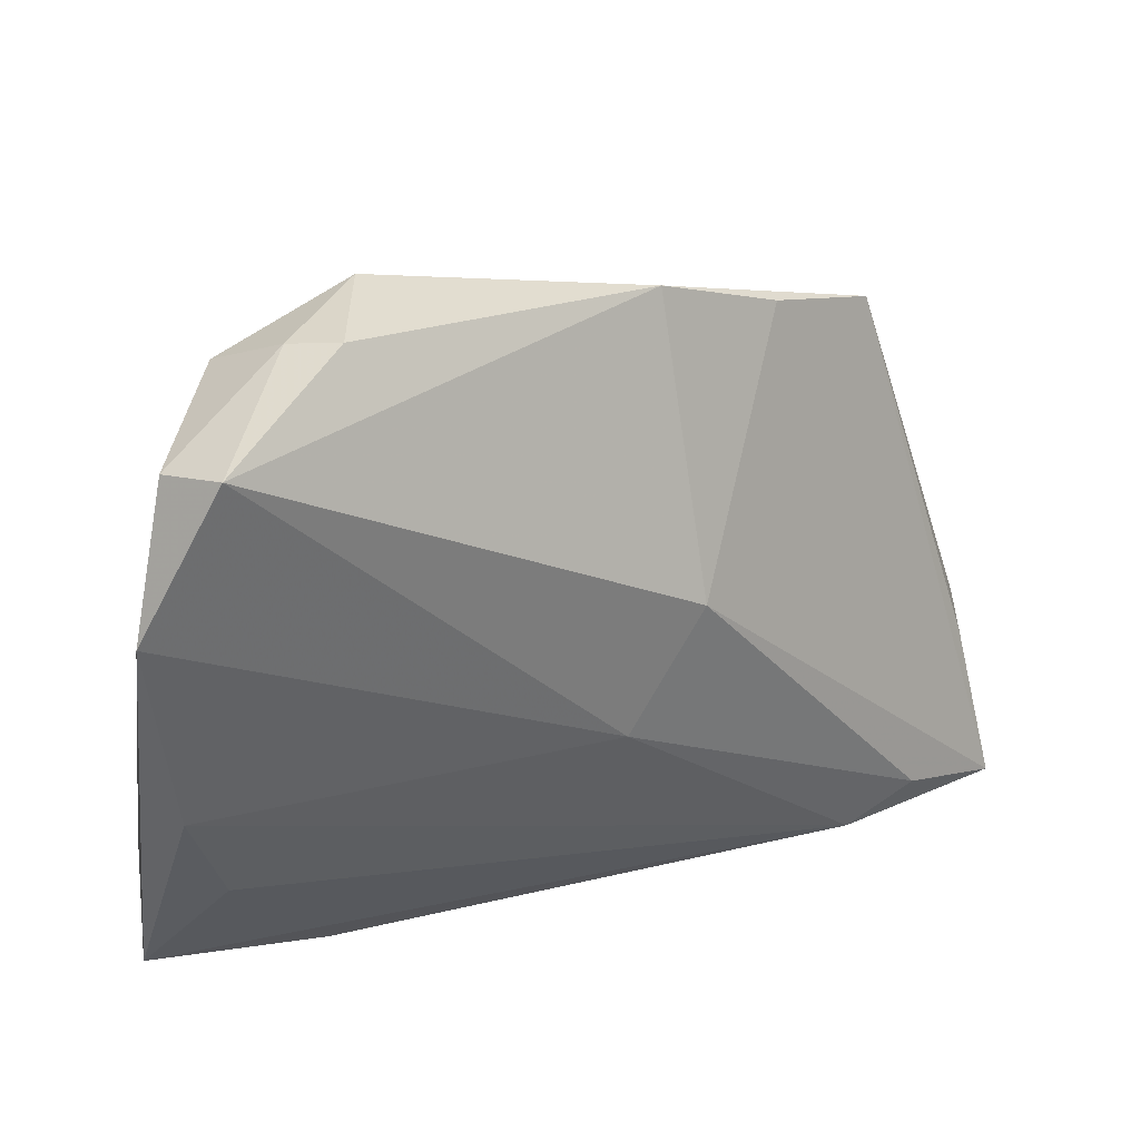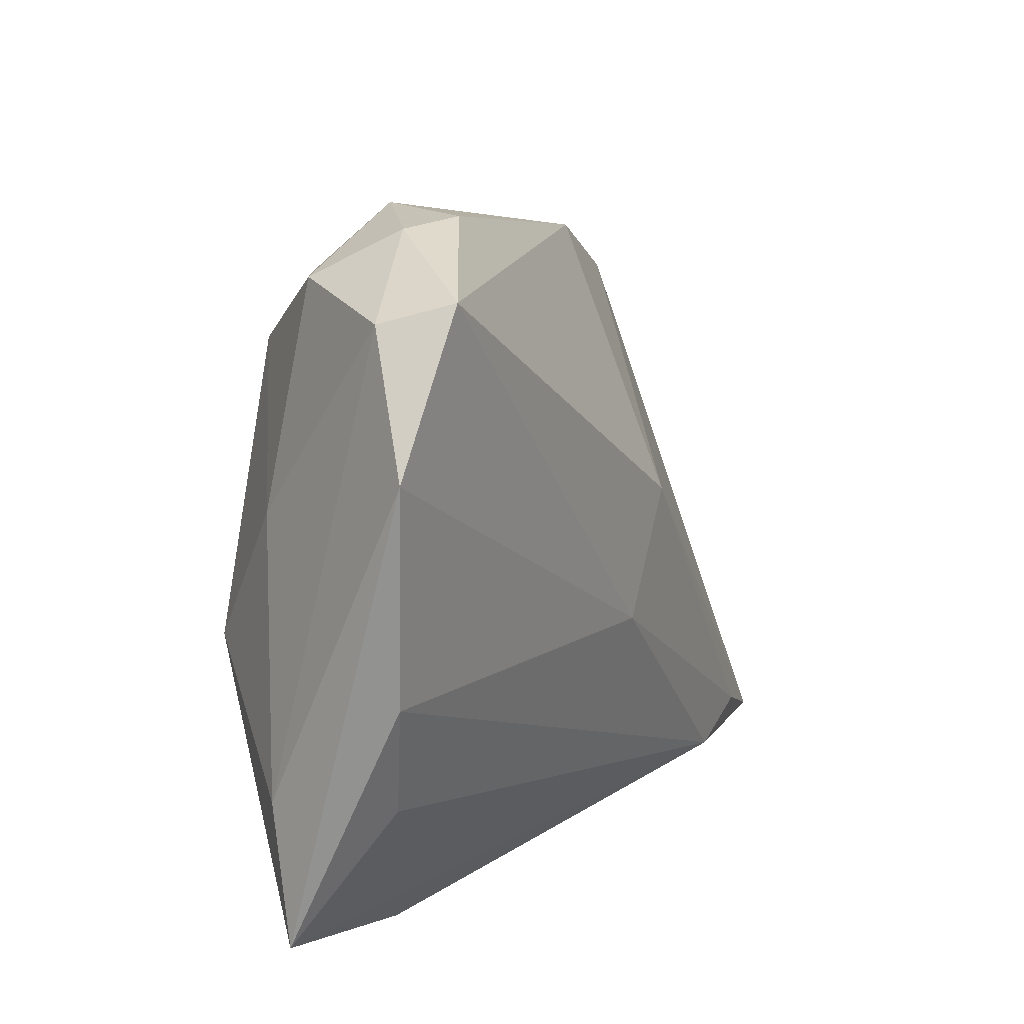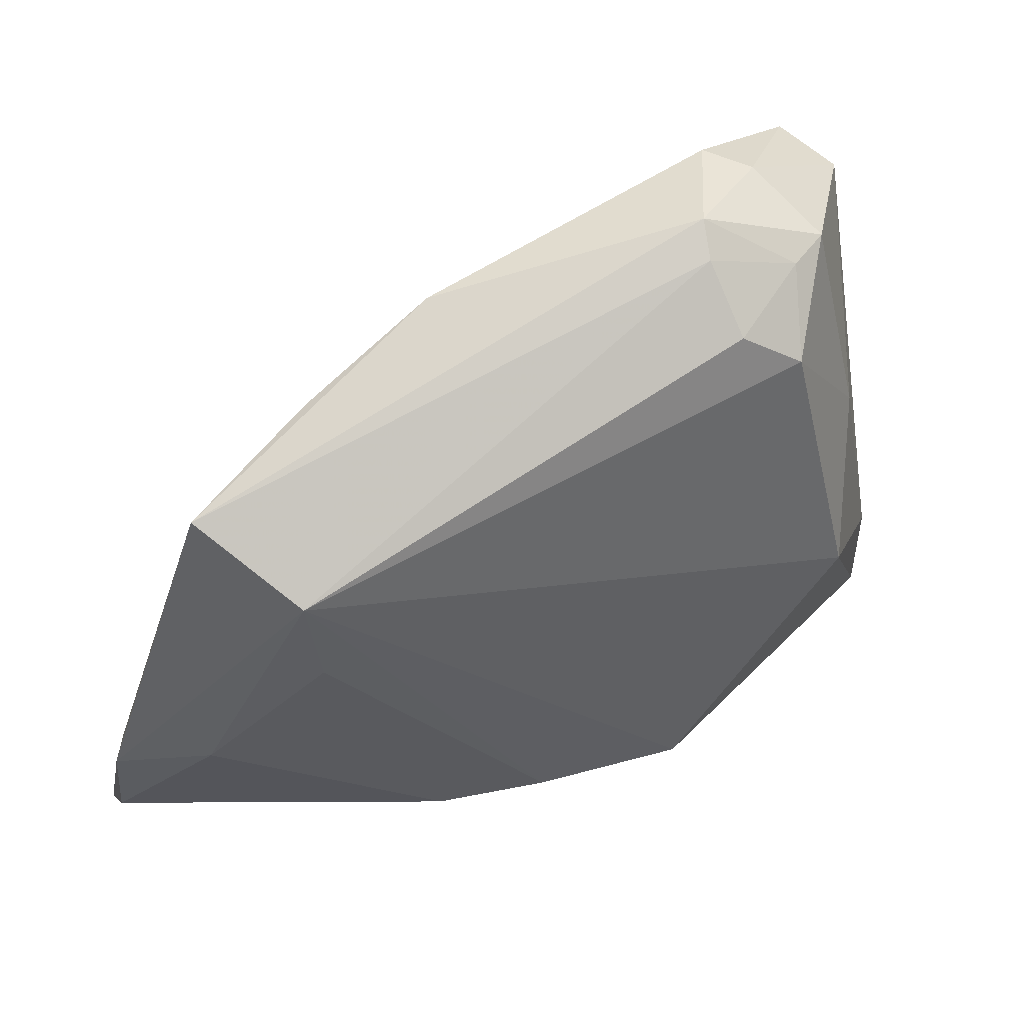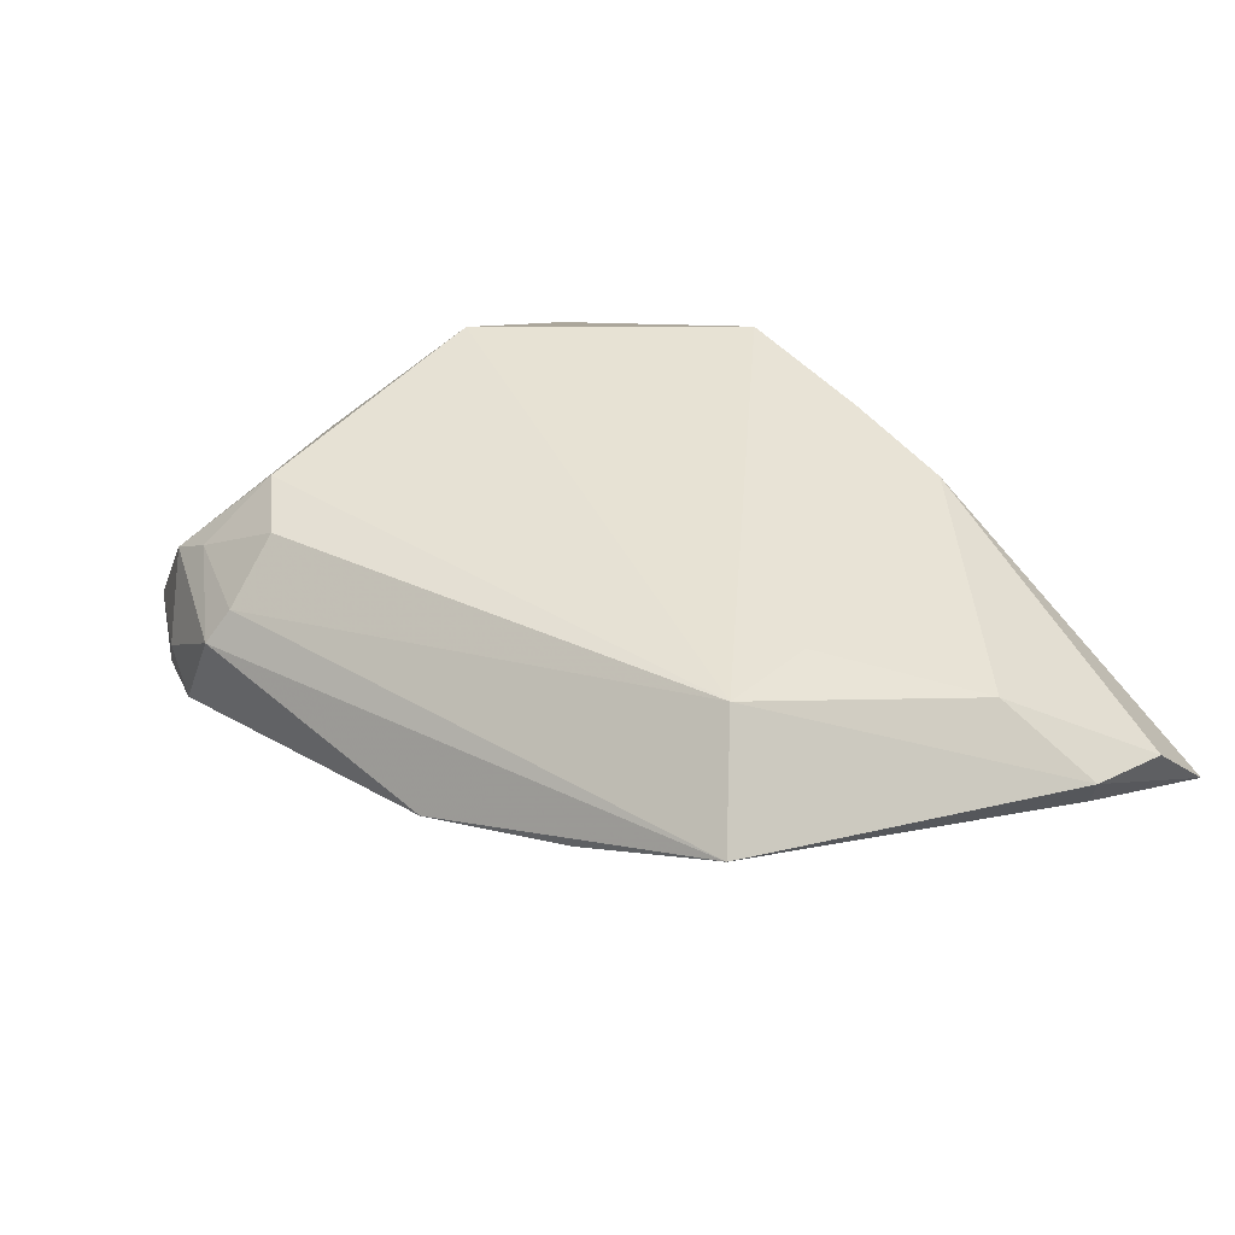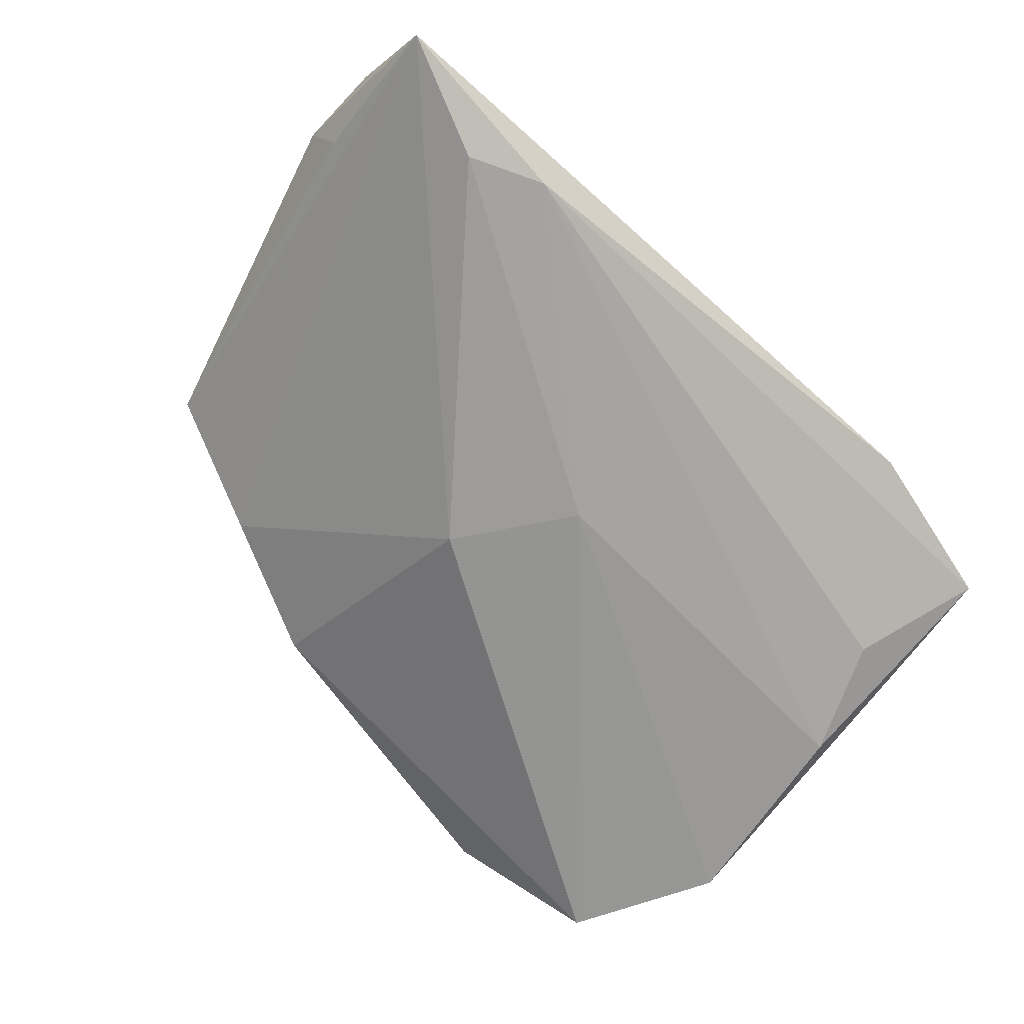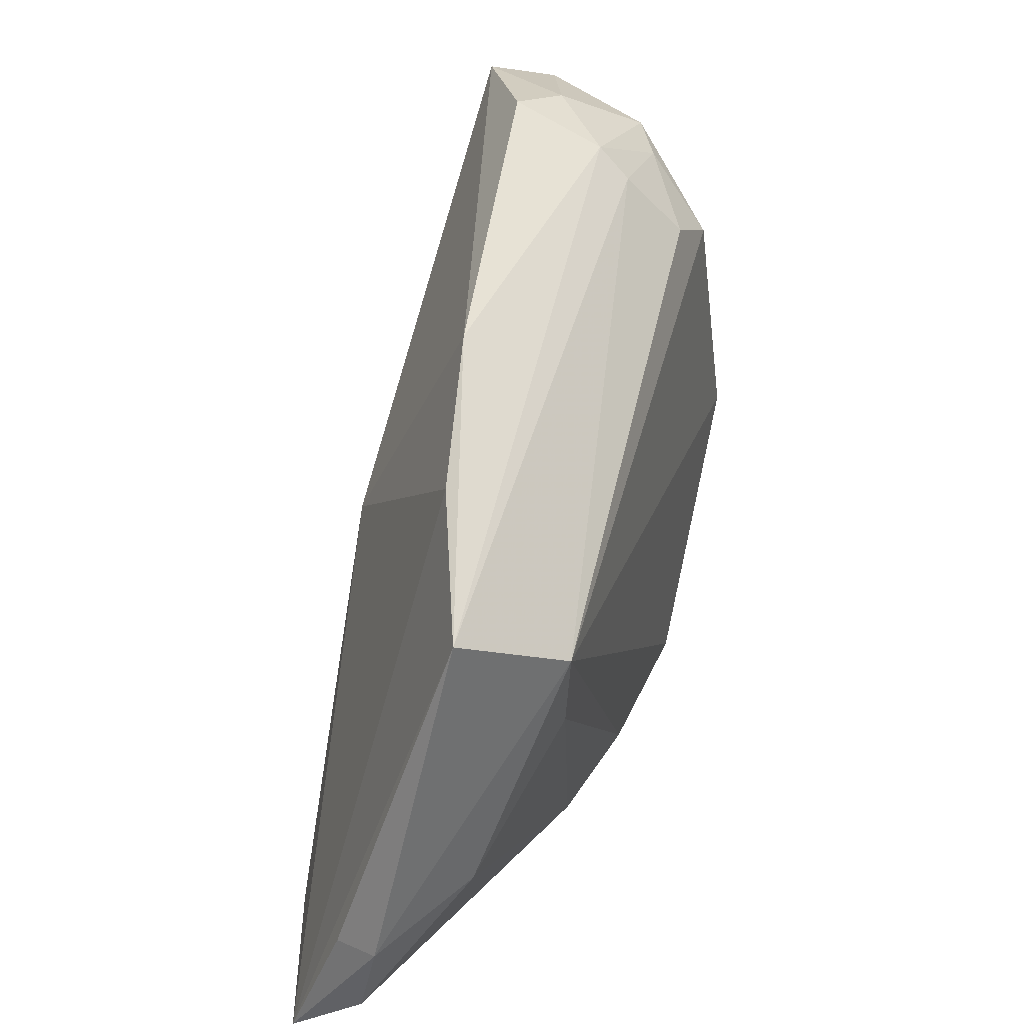
<metadata>
{"format":"obj","ext":"obj","renderer":"f3d","projection":"perspective","resolution":1024,"background":"white","views":[{"elev":34.9,"azim":153.2,"up":"+Y"},{"elev":15.2,"azim":117.6,"up":"+Y"},{"elev":43.7,"azim":-24.2,"up":"+Y"},{"elev":39.9,"azim":-129.7,"up":"+Z"},{"elev":-67.7,"azim":-42.9,"up":"+Z"},{"elev":43.9,"azim":-72.1,"up":"+Y"}]}
</metadata>
<code>
v 0.02302 0.04367 -0.008649
v 0.04825 -0.0312 -0.001705
v -0.05775 -0.03654 -0.01092
v 0.03207 -0.003779 0.01689
v -0.01288 0.006839 -0.01681
v -0.03762 0.01646 0.01689
v 0.01681 0.04376 0.003469
v -0.05606 -0.0189 -0.004795
v 0.01592 0.04075 0.007187
v -0.05827 -0.0271 -0.001446
v 0.04511 -0.003574 -0.0137
v 0.01025 -0.03019 0.01689
v 0.03741 0.01284 0.006995
v 0.02441 0.02901 0.01486
v -0.007751 -0.02974 0.01531
v 0.02668 -0.03654 -0.001916
v -0.01425 0.03798 -0.002846
v -0.04843 -0.01111 0.009136
v -0.05822 -0.0167 0.0006543
v 0.01721 0.03384 0.01353
v 0.03213 0.03757 0.004423
v 0.03872 0.03749 -0.01714
v 0.01177 -0.03478 0.004227
v -0.02062 -0.03053 0.01222
v -0.03566 0.004486 0.01584
v 0.04029 -0.01693 -0.01042
v 0.04824 0.02086 -0.01591
v -0.003293 -0.006973 -0.01747
v -0.03051 0.03061 0.0005521
v -0.03504 -0.0344 -0.01426
v -0.0439 -0.03068 -0.01447
v 0.04624 -0.01602 0.001432
v 0.02712 0.037 0.007395
v -0.04635 0.0243 0.006723
v 0.02751 0.04262 -0.004467
v 0.04247 0.03533 -0.009912
f 27 2 11
f 31 30 3
f 3 5 31
f 2 12 16
f 3 30 16
f 16 30 2
f 32 2 27
f 4 32 13
f 4 12 2
f 2 32 4
f 9 7 34
f 27 11 28
f 28 11 30
f 30 31 28
f 28 31 5
f 2 30 26
f 26 11 2
f 30 11 26
f 3 16 23
f 23 16 12
f 3 23 24
f 24 23 12
f 6 9 34
f 20 9 6
f 34 19 6
f 6 19 18
f 12 4 6
f 36 21 13
f 36 32 27
f 13 32 36
f 33 9 20
f 33 21 7
f 7 9 33
f 34 7 17
f 8 34 3
f 3 19 8
f 8 19 34
f 10 19 3
f 3 24 10
f 18 19 10
f 10 24 18
f 20 6 14
f 14 6 4
f 14 33 20
f 21 33 14
f 13 21 14
f 14 4 13
f 15 24 12
f 12 6 15
f 18 24 25
f 25 6 18
f 24 15 25
f 25 15 6
f 34 17 29
f 29 17 5
f 3 34 29
f 29 5 3
f 1 17 7
f 7 21 35
f 35 1 7
f 21 36 35
f 22 36 27
f 22 35 36
f 1 35 22
f 27 28 22
f 22 28 5
f 5 17 22
f 17 1 22

</code>
